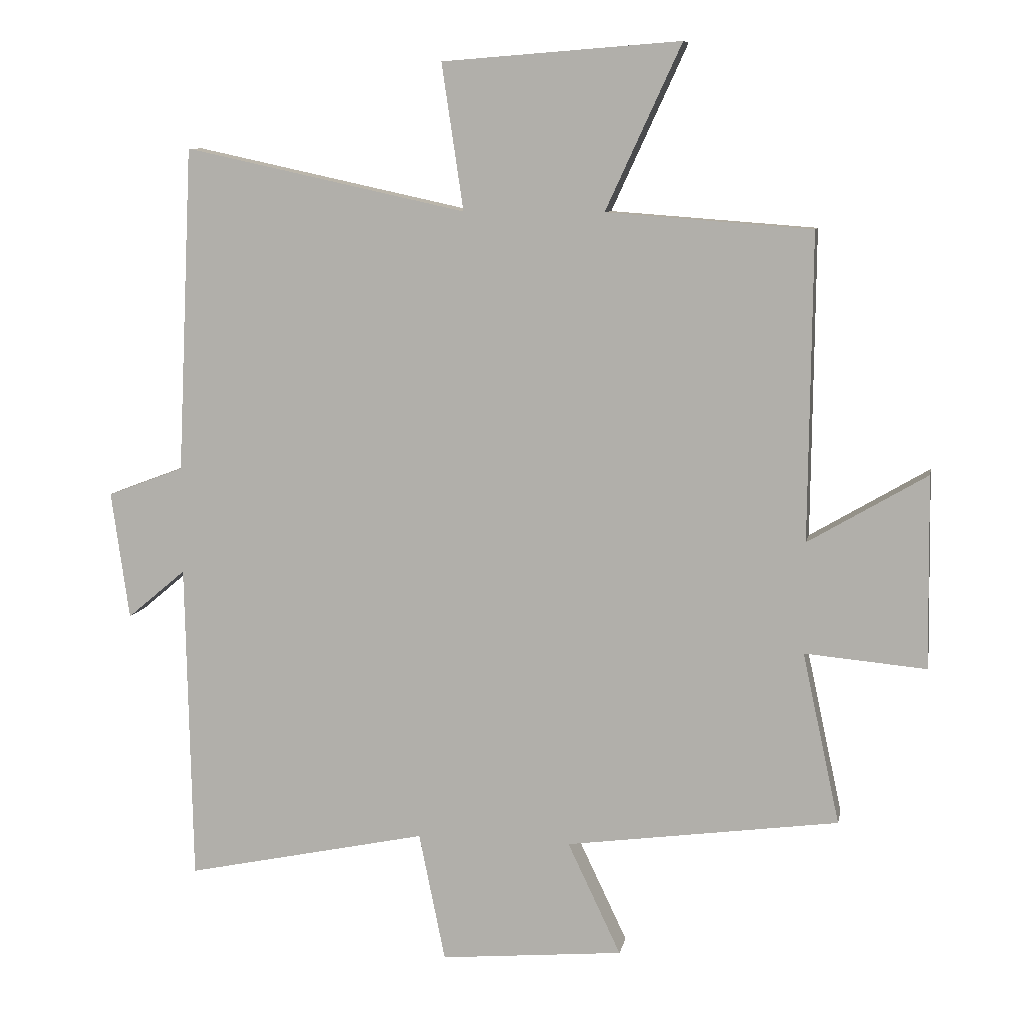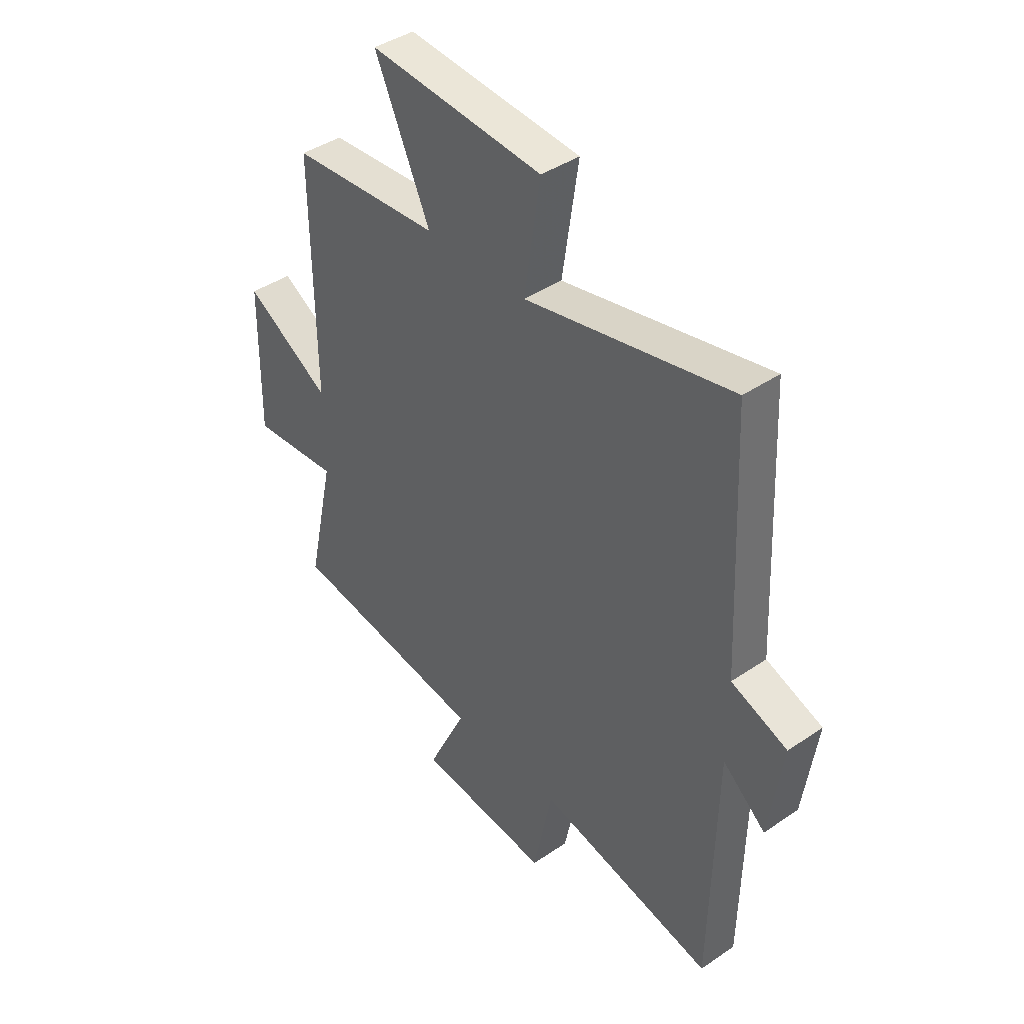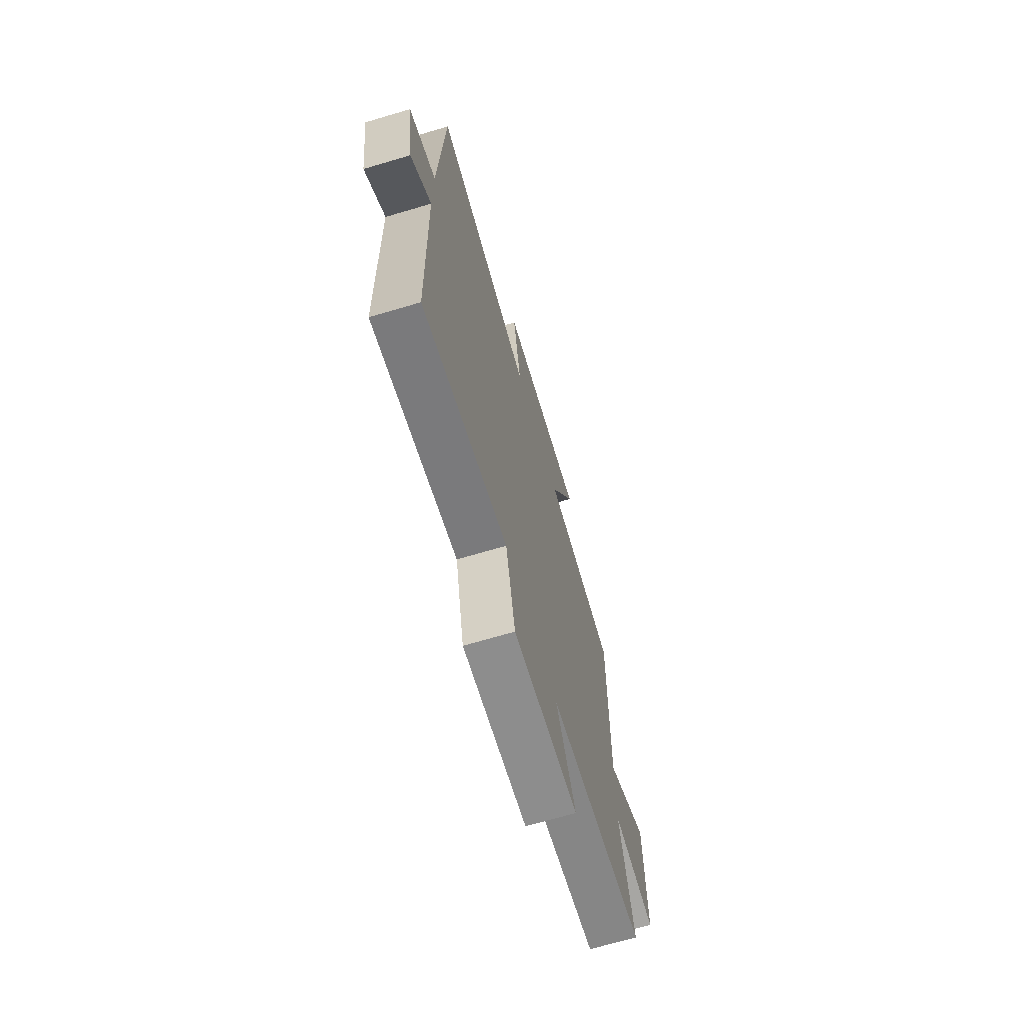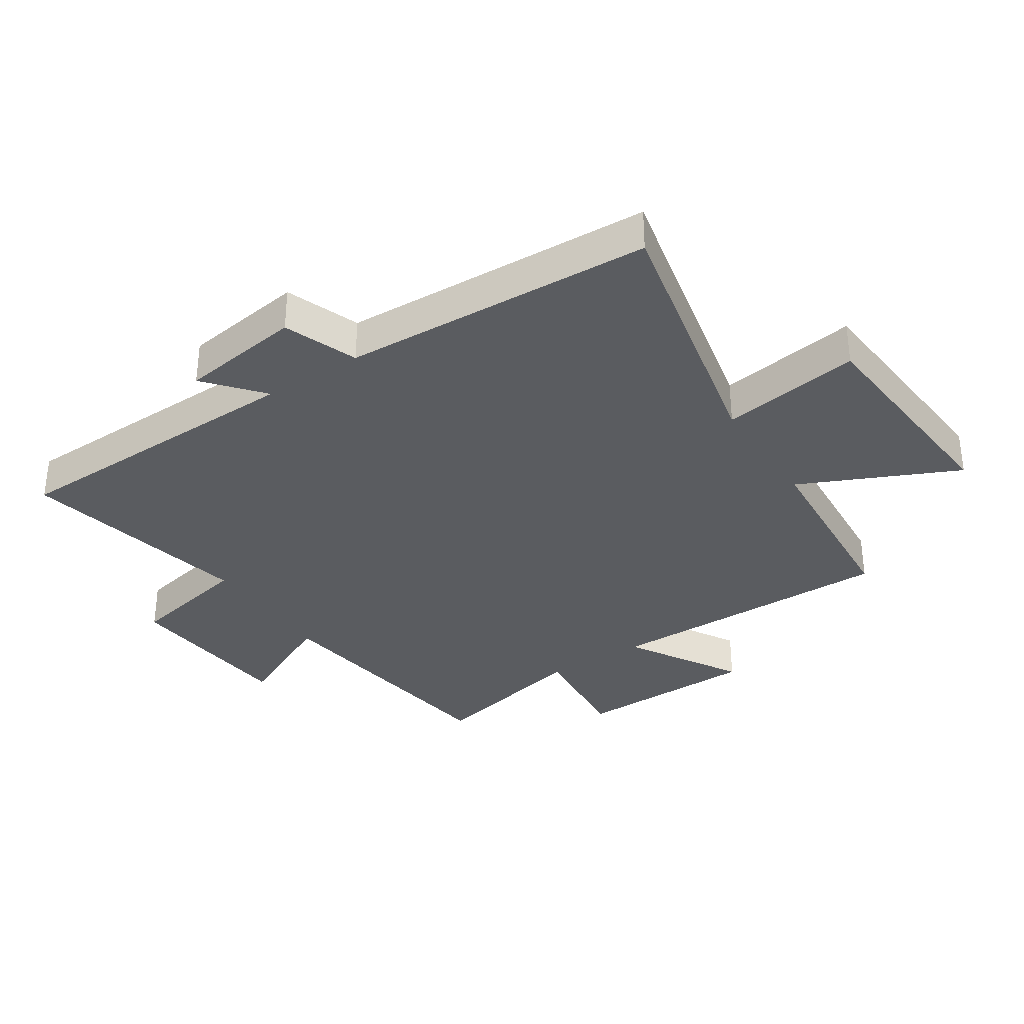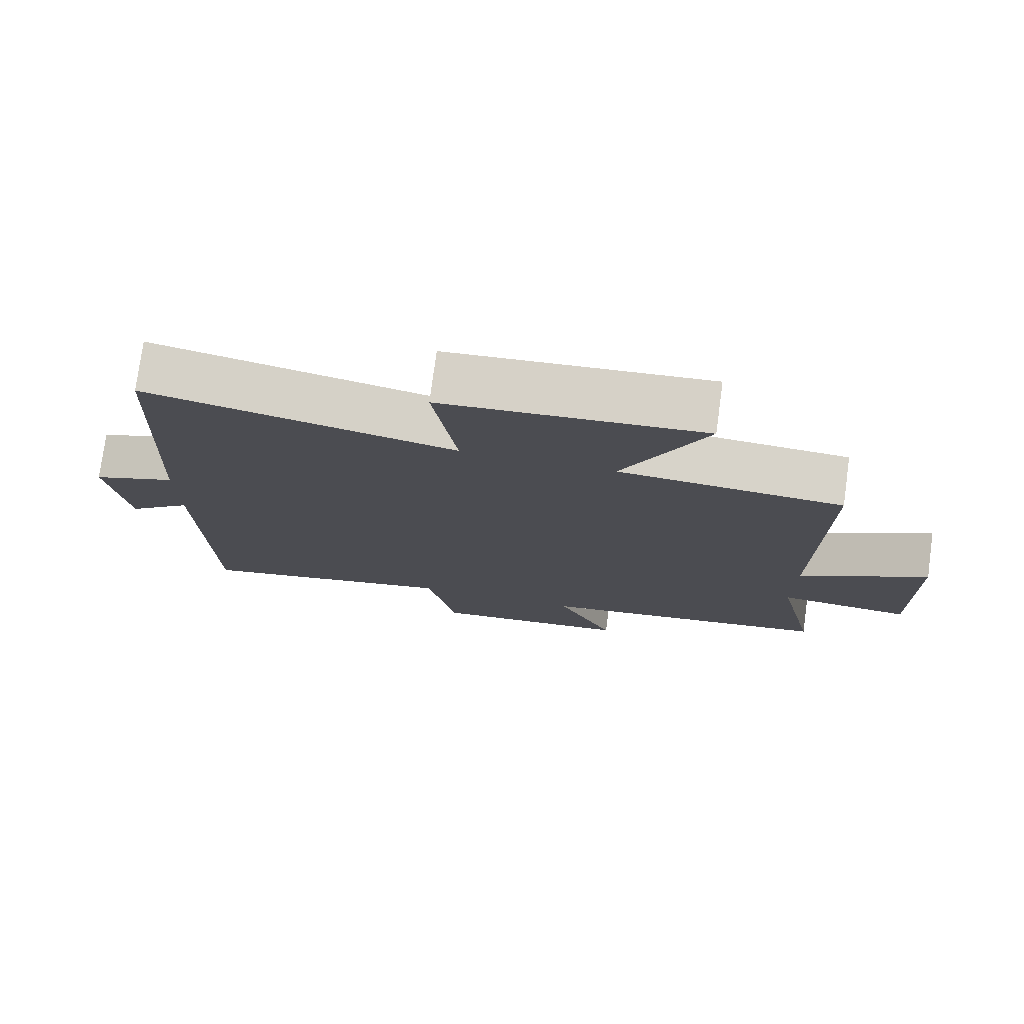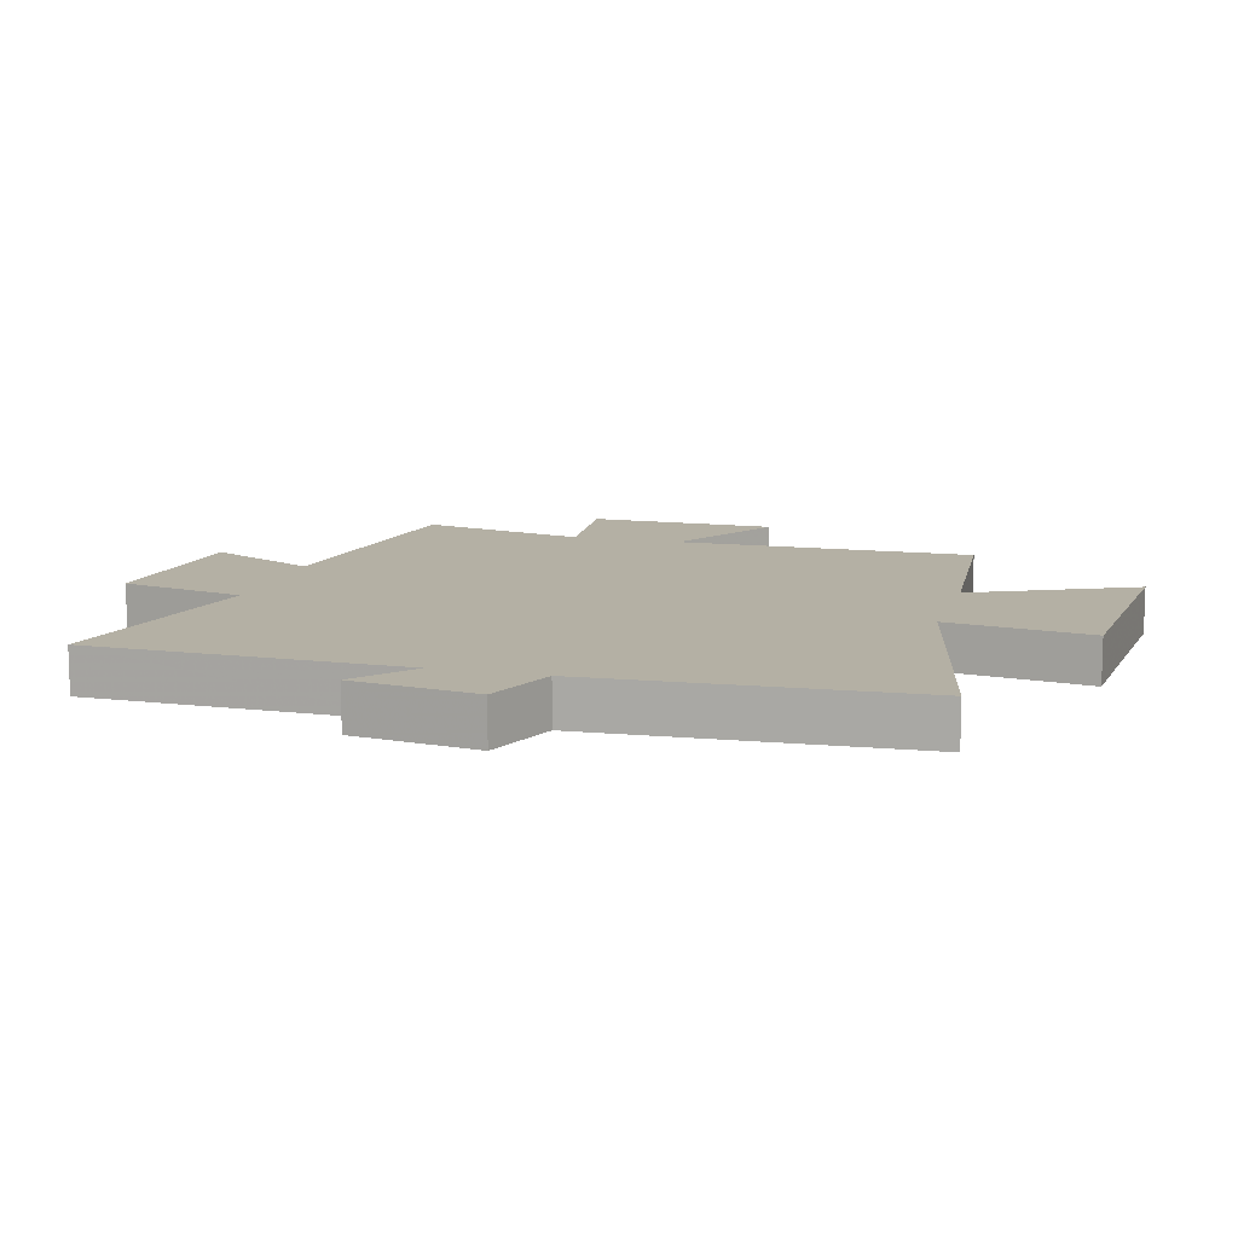
<metadata>
{"format":"obj","ext":"obj","renderer":"f3d","projection":"perspective","resolution":1024,"background":"white","views":[{"elev":8.7,"azim":10.8,"up":"+Z"},{"elev":41.4,"azim":-129.5,"up":"+Z"},{"elev":-69.4,"azim":-73.5,"up":"+Z"},{"elev":-34.1,"azim":-56.6,"up":"+Y"},{"elev":76.6,"azim":7.7,"up":"+Z"},{"elev":11.4,"azim":-74.6,"up":"+Y"}]}
</metadata>
<code>
v 0.558 0.07 -0.442
v 0.133 0.07 -0.5
v 0.216 0.07 -0.675
v -0.07 0.07 -0.701
v -0.111 0.07 -0.5
v -0.49 0.07 -0.58
v -0.5 0.07 -0.08
v -0.592 0.07 -0.157
v -0.62 0.07 0.043
v -0.5 0.07 0.088
v -0.476 0.07 0.596
v -0.035 0.07 0.5
v -0.069 0.07 0.728
v 0.303 0.07 0.756
v 0.185 0.07 0.5
v 0.505 0.07 0.476
v 0.5 0.07 -0.001
v 0.685 0.07 0.108
v 0.689 0.07 -0.192
v 0.5 0.07 -0.175
v 0.558 0 -0.442
v 0.133 0 -0.5
v 0.216 0 -0.675
v -0.07 0 -0.701
v -0.111 0 -0.5
v -0.49 0 -0.58
v -0.5 0 -0.08
v -0.592 0 -0.157
v -0.62 0 0.043
v -0.5 0 0.088
v -0.476 0 0.596
v -0.035 0 0.5
v -0.069 0 0.728
v 0.303 0 0.756
v 0.185 0 0.5
v 0.505 0 0.476
v 0.5 0 -0.001
v 0.685 0 0.108
v 0.689 0 -0.192
v 0.5 0 -0.175
f 17 18 19 20
f 15 16 17
f 15 17 20
f 12 13 14 15
f 12 15 20 1
f 10 11 12 1
f 7 8 9 10
f 5 6 7 10
f 2 3 4 5
f 1 2 5 10
f 40 39 38 37
f 37 36 35
f 40 37 35
f 35 34 33 32
f 21 40 35 32
f 21 32 31 30
f 30 29 28 27
f 30 27 26 25
f 25 24 23 22
f 30 25 22 21
f 1 21 22 2
f 2 22 23 3
f 3 23 24 4
f 4 24 25 5
f 5 25 26 6
f 6 26 27 7
f 7 27 28 8
f 8 28 29 9
f 9 29 30 10
f 10 30 31 11
f 11 31 32 12
f 12 32 33 13
f 13 33 34 14
f 14 34 35 15
f 15 35 36 16
f 16 36 37 17
f 17 37 38 18
f 18 38 39 19
f 19 39 40 20
f 20 40 21 1

</code>
